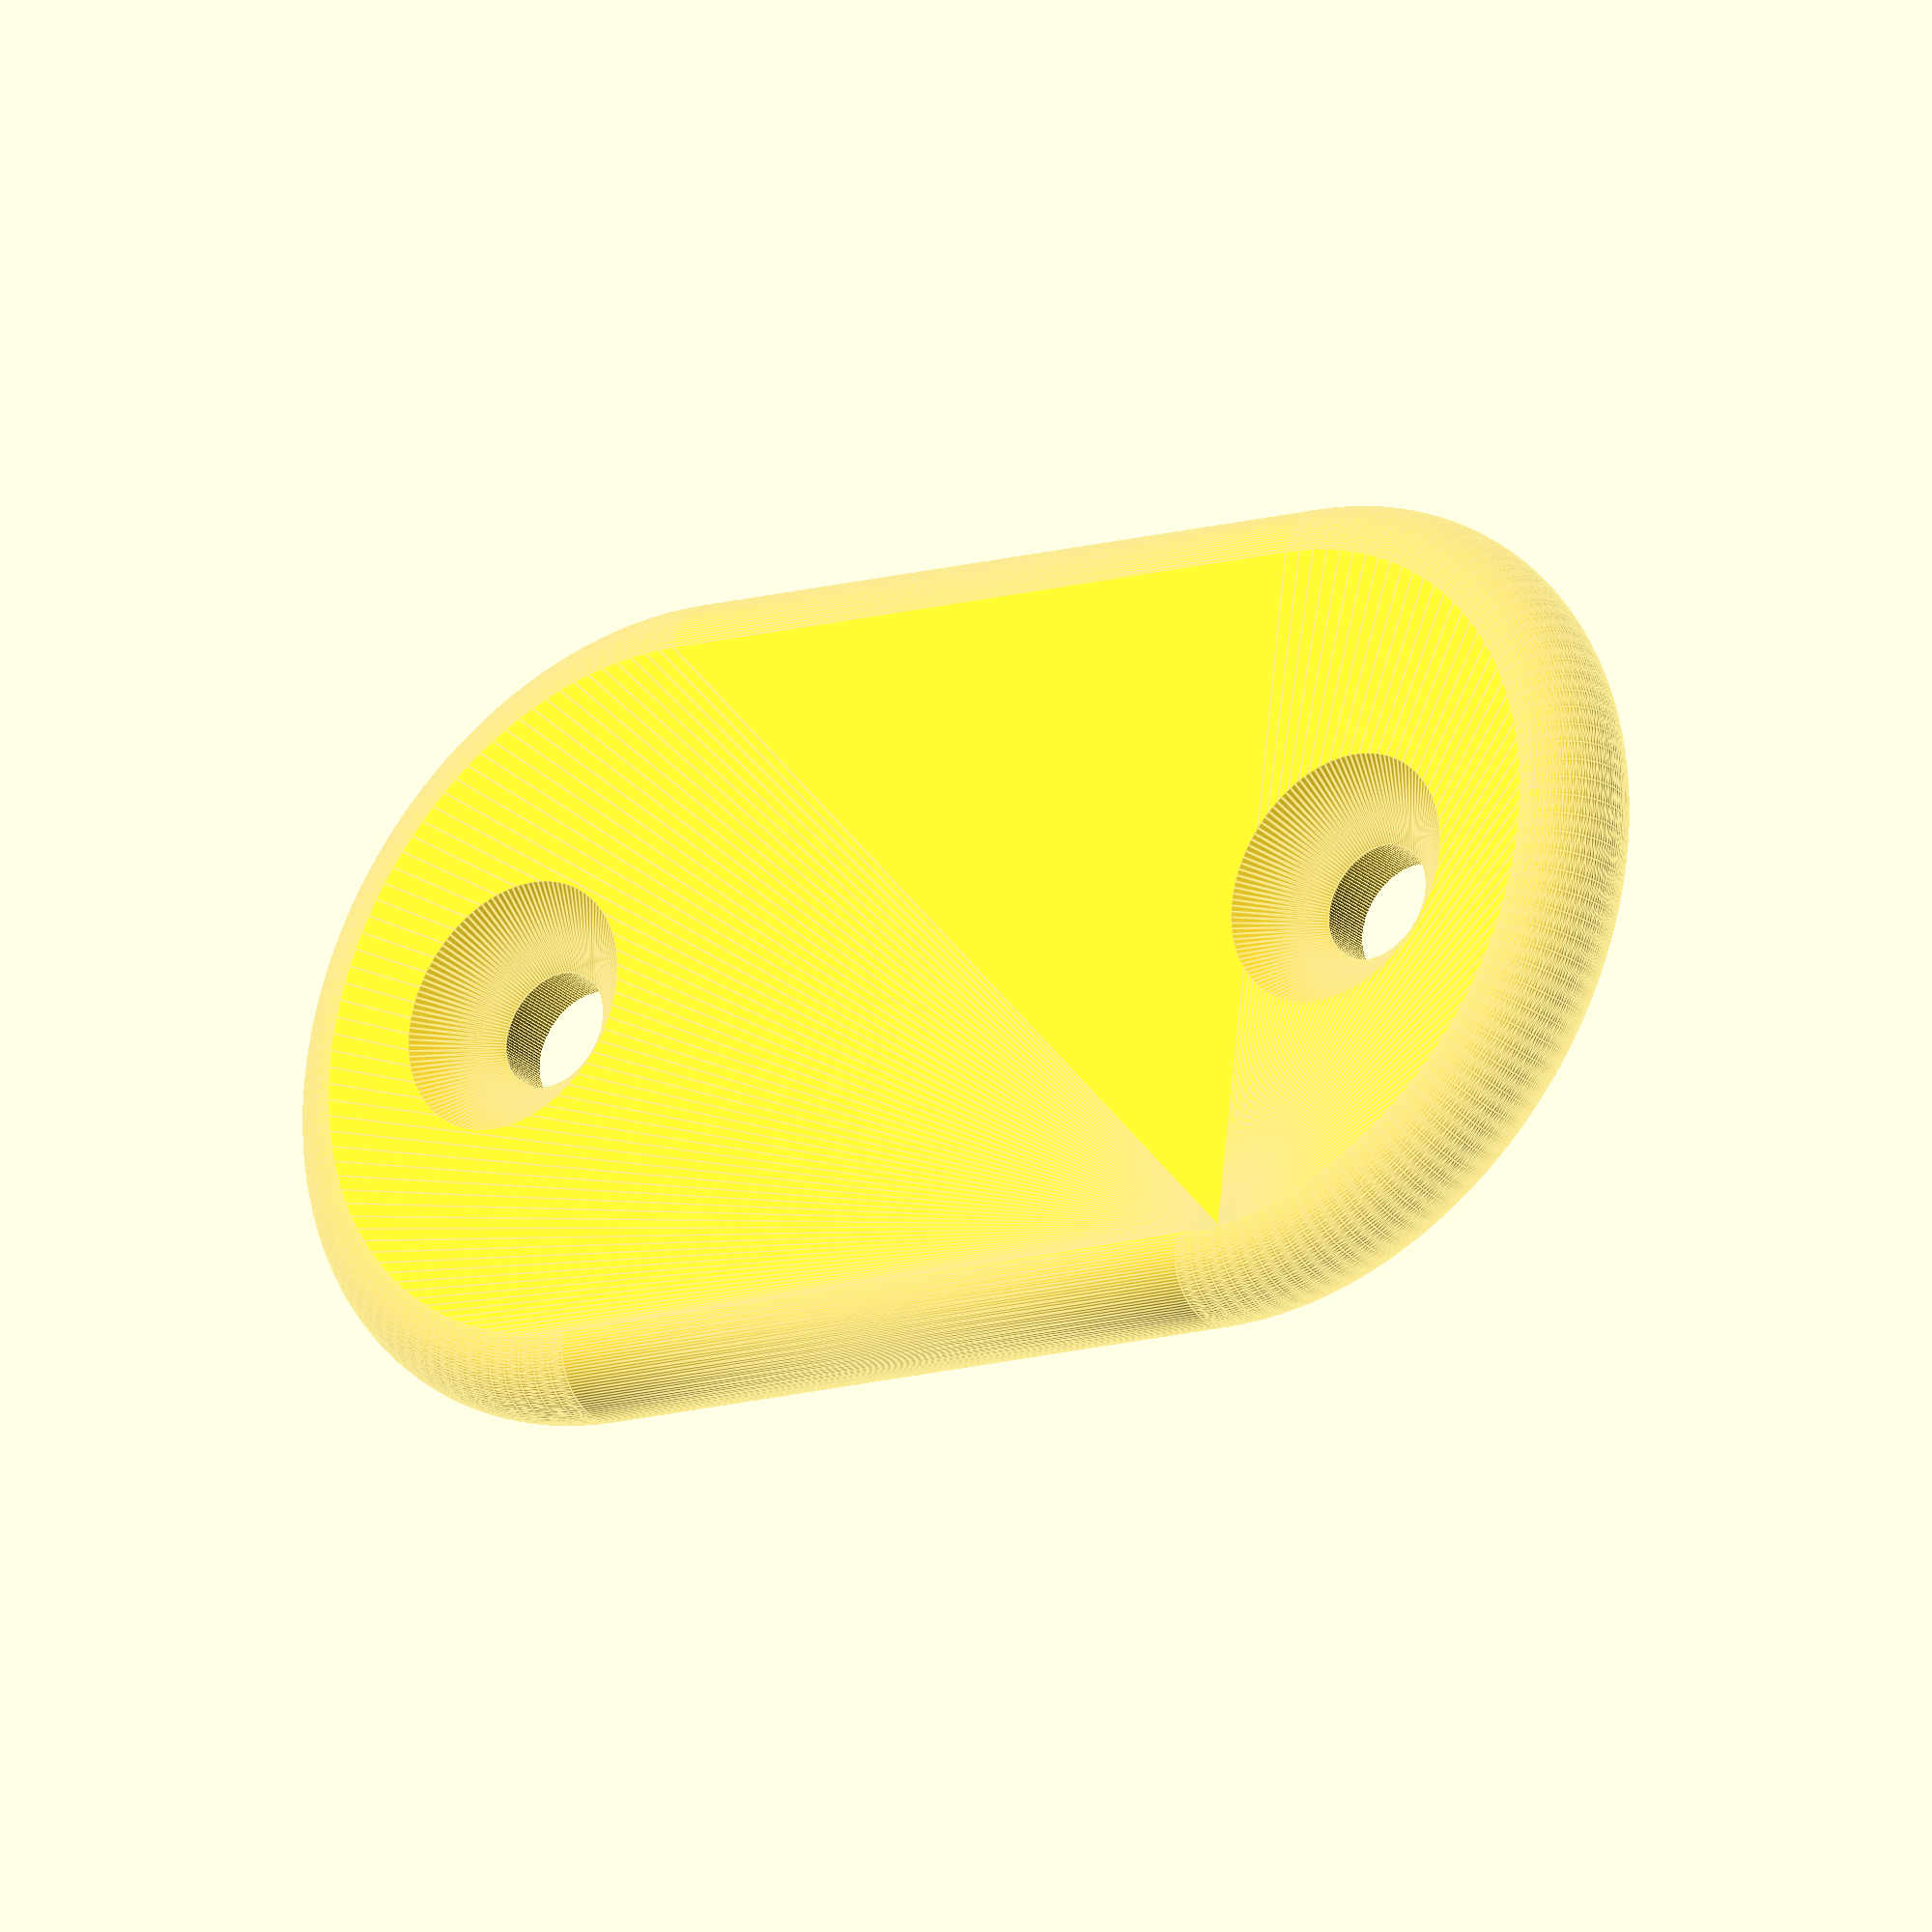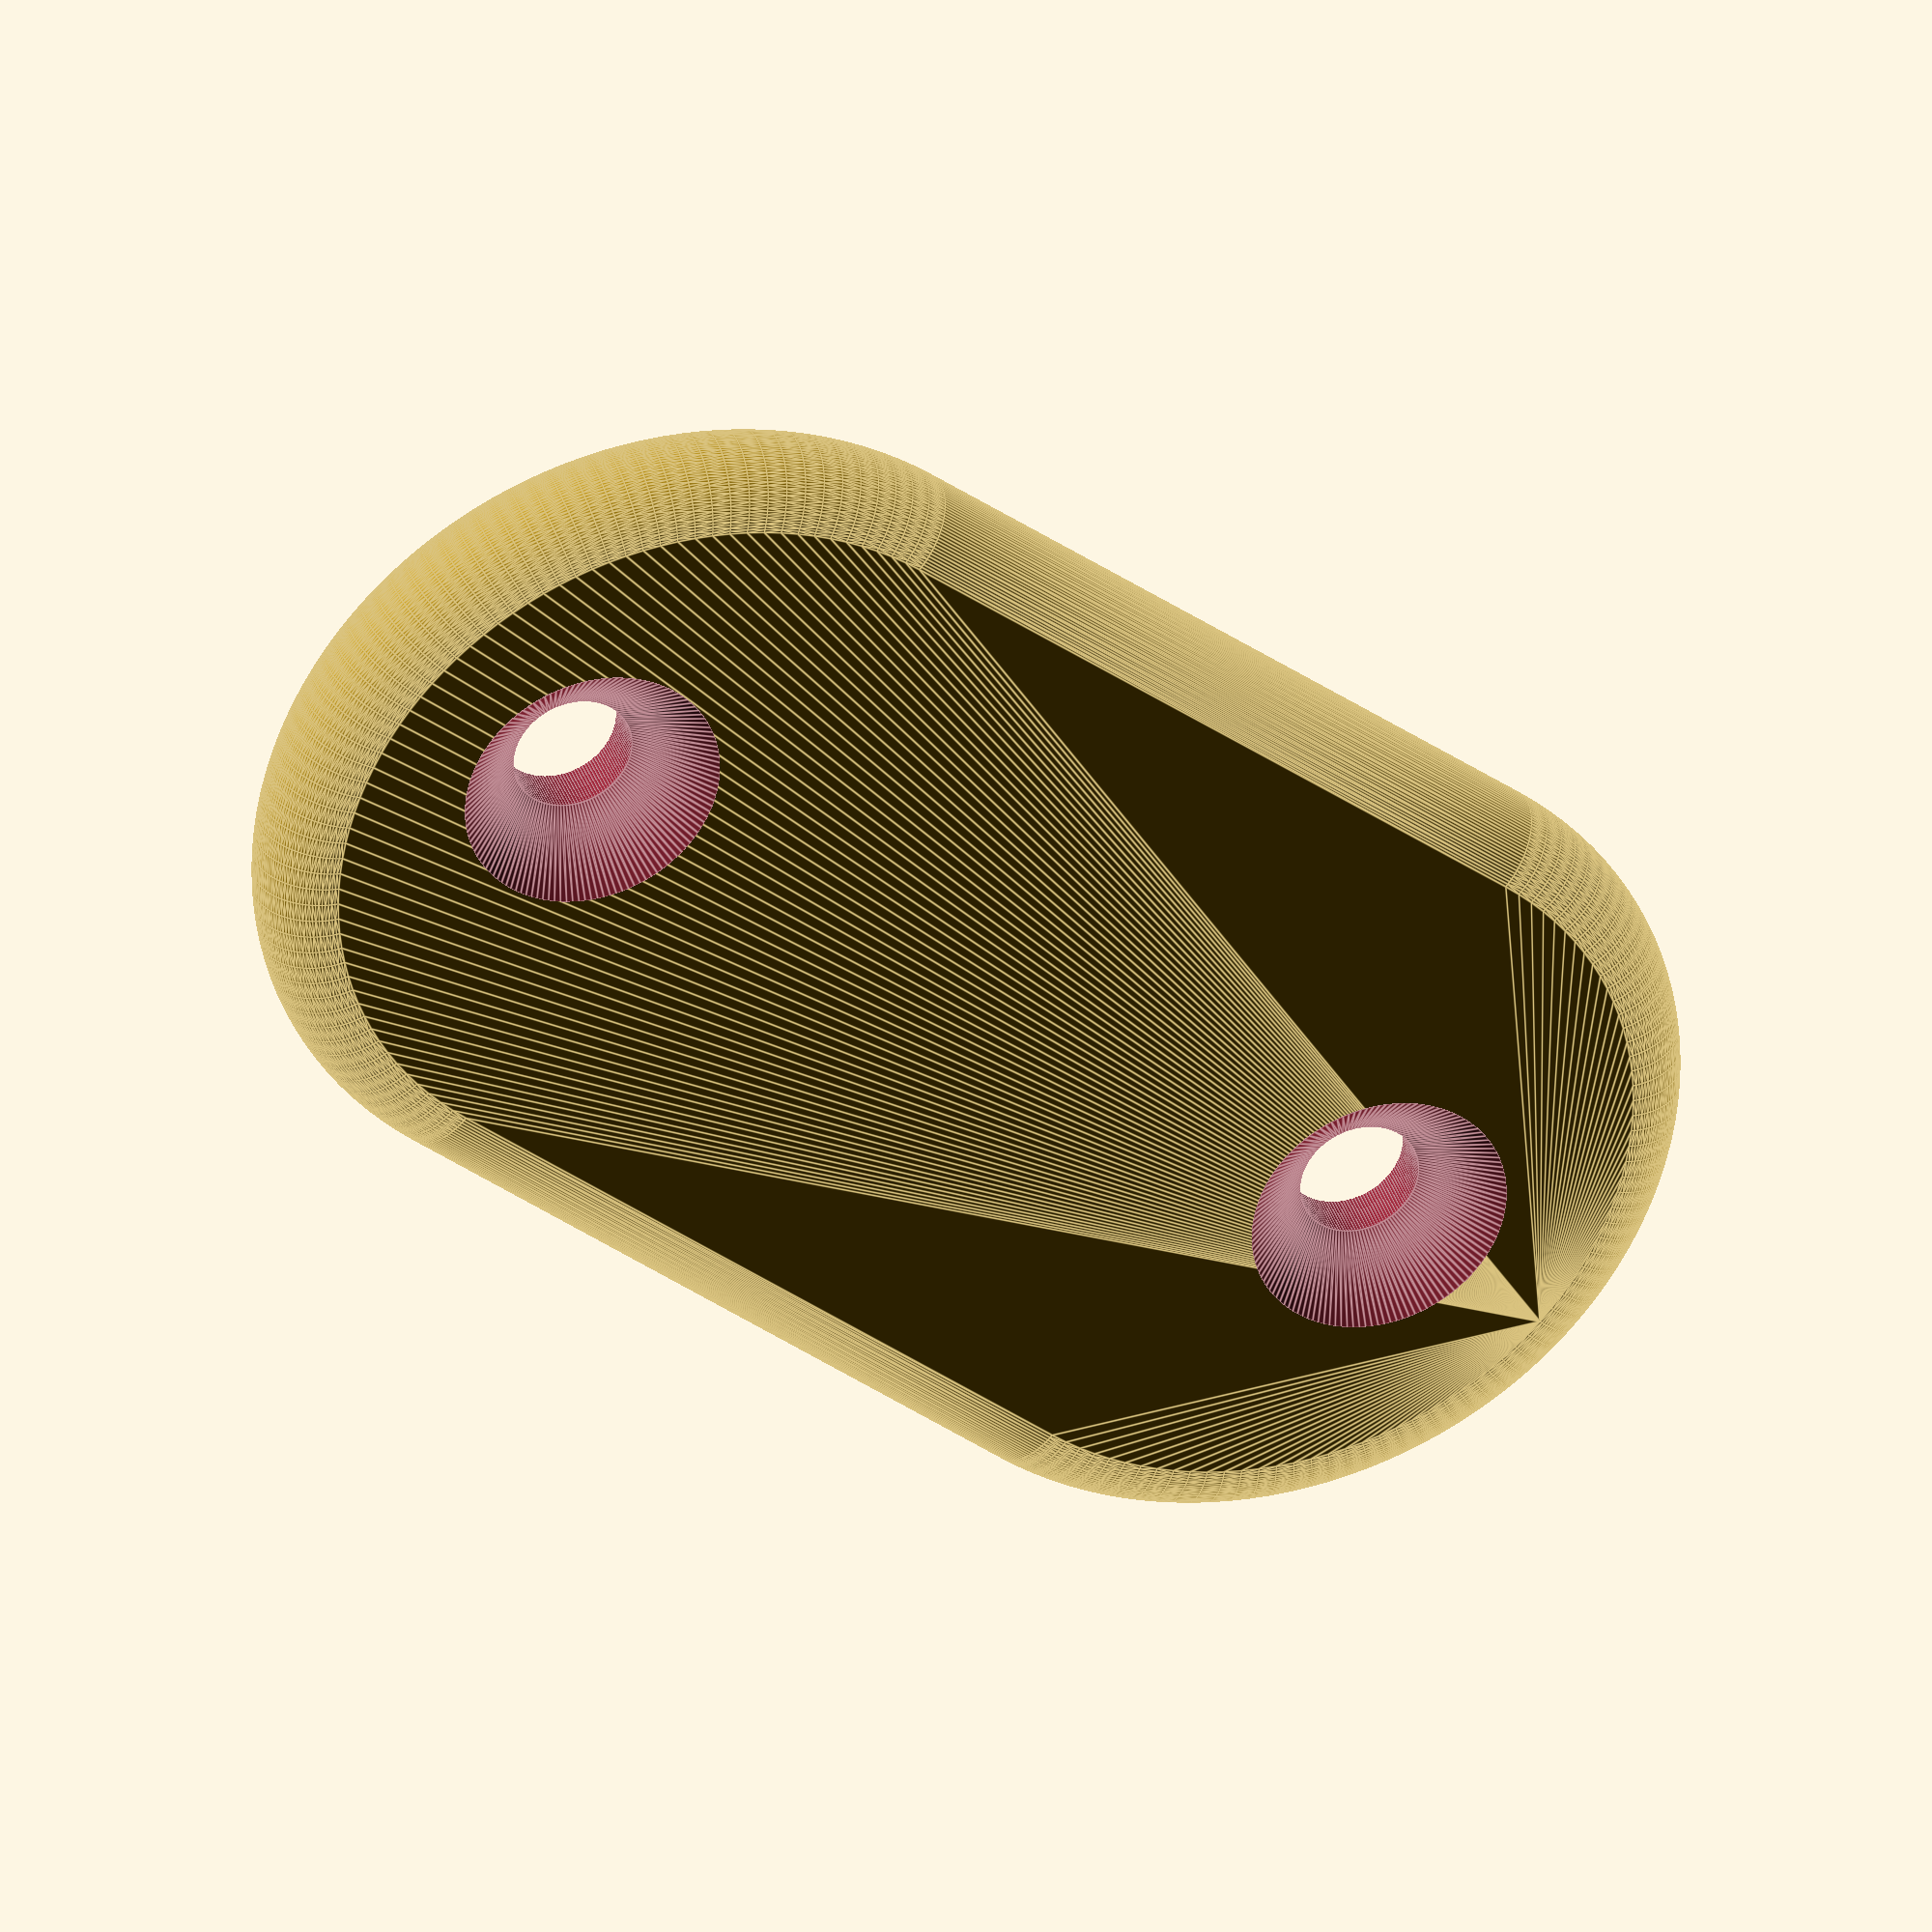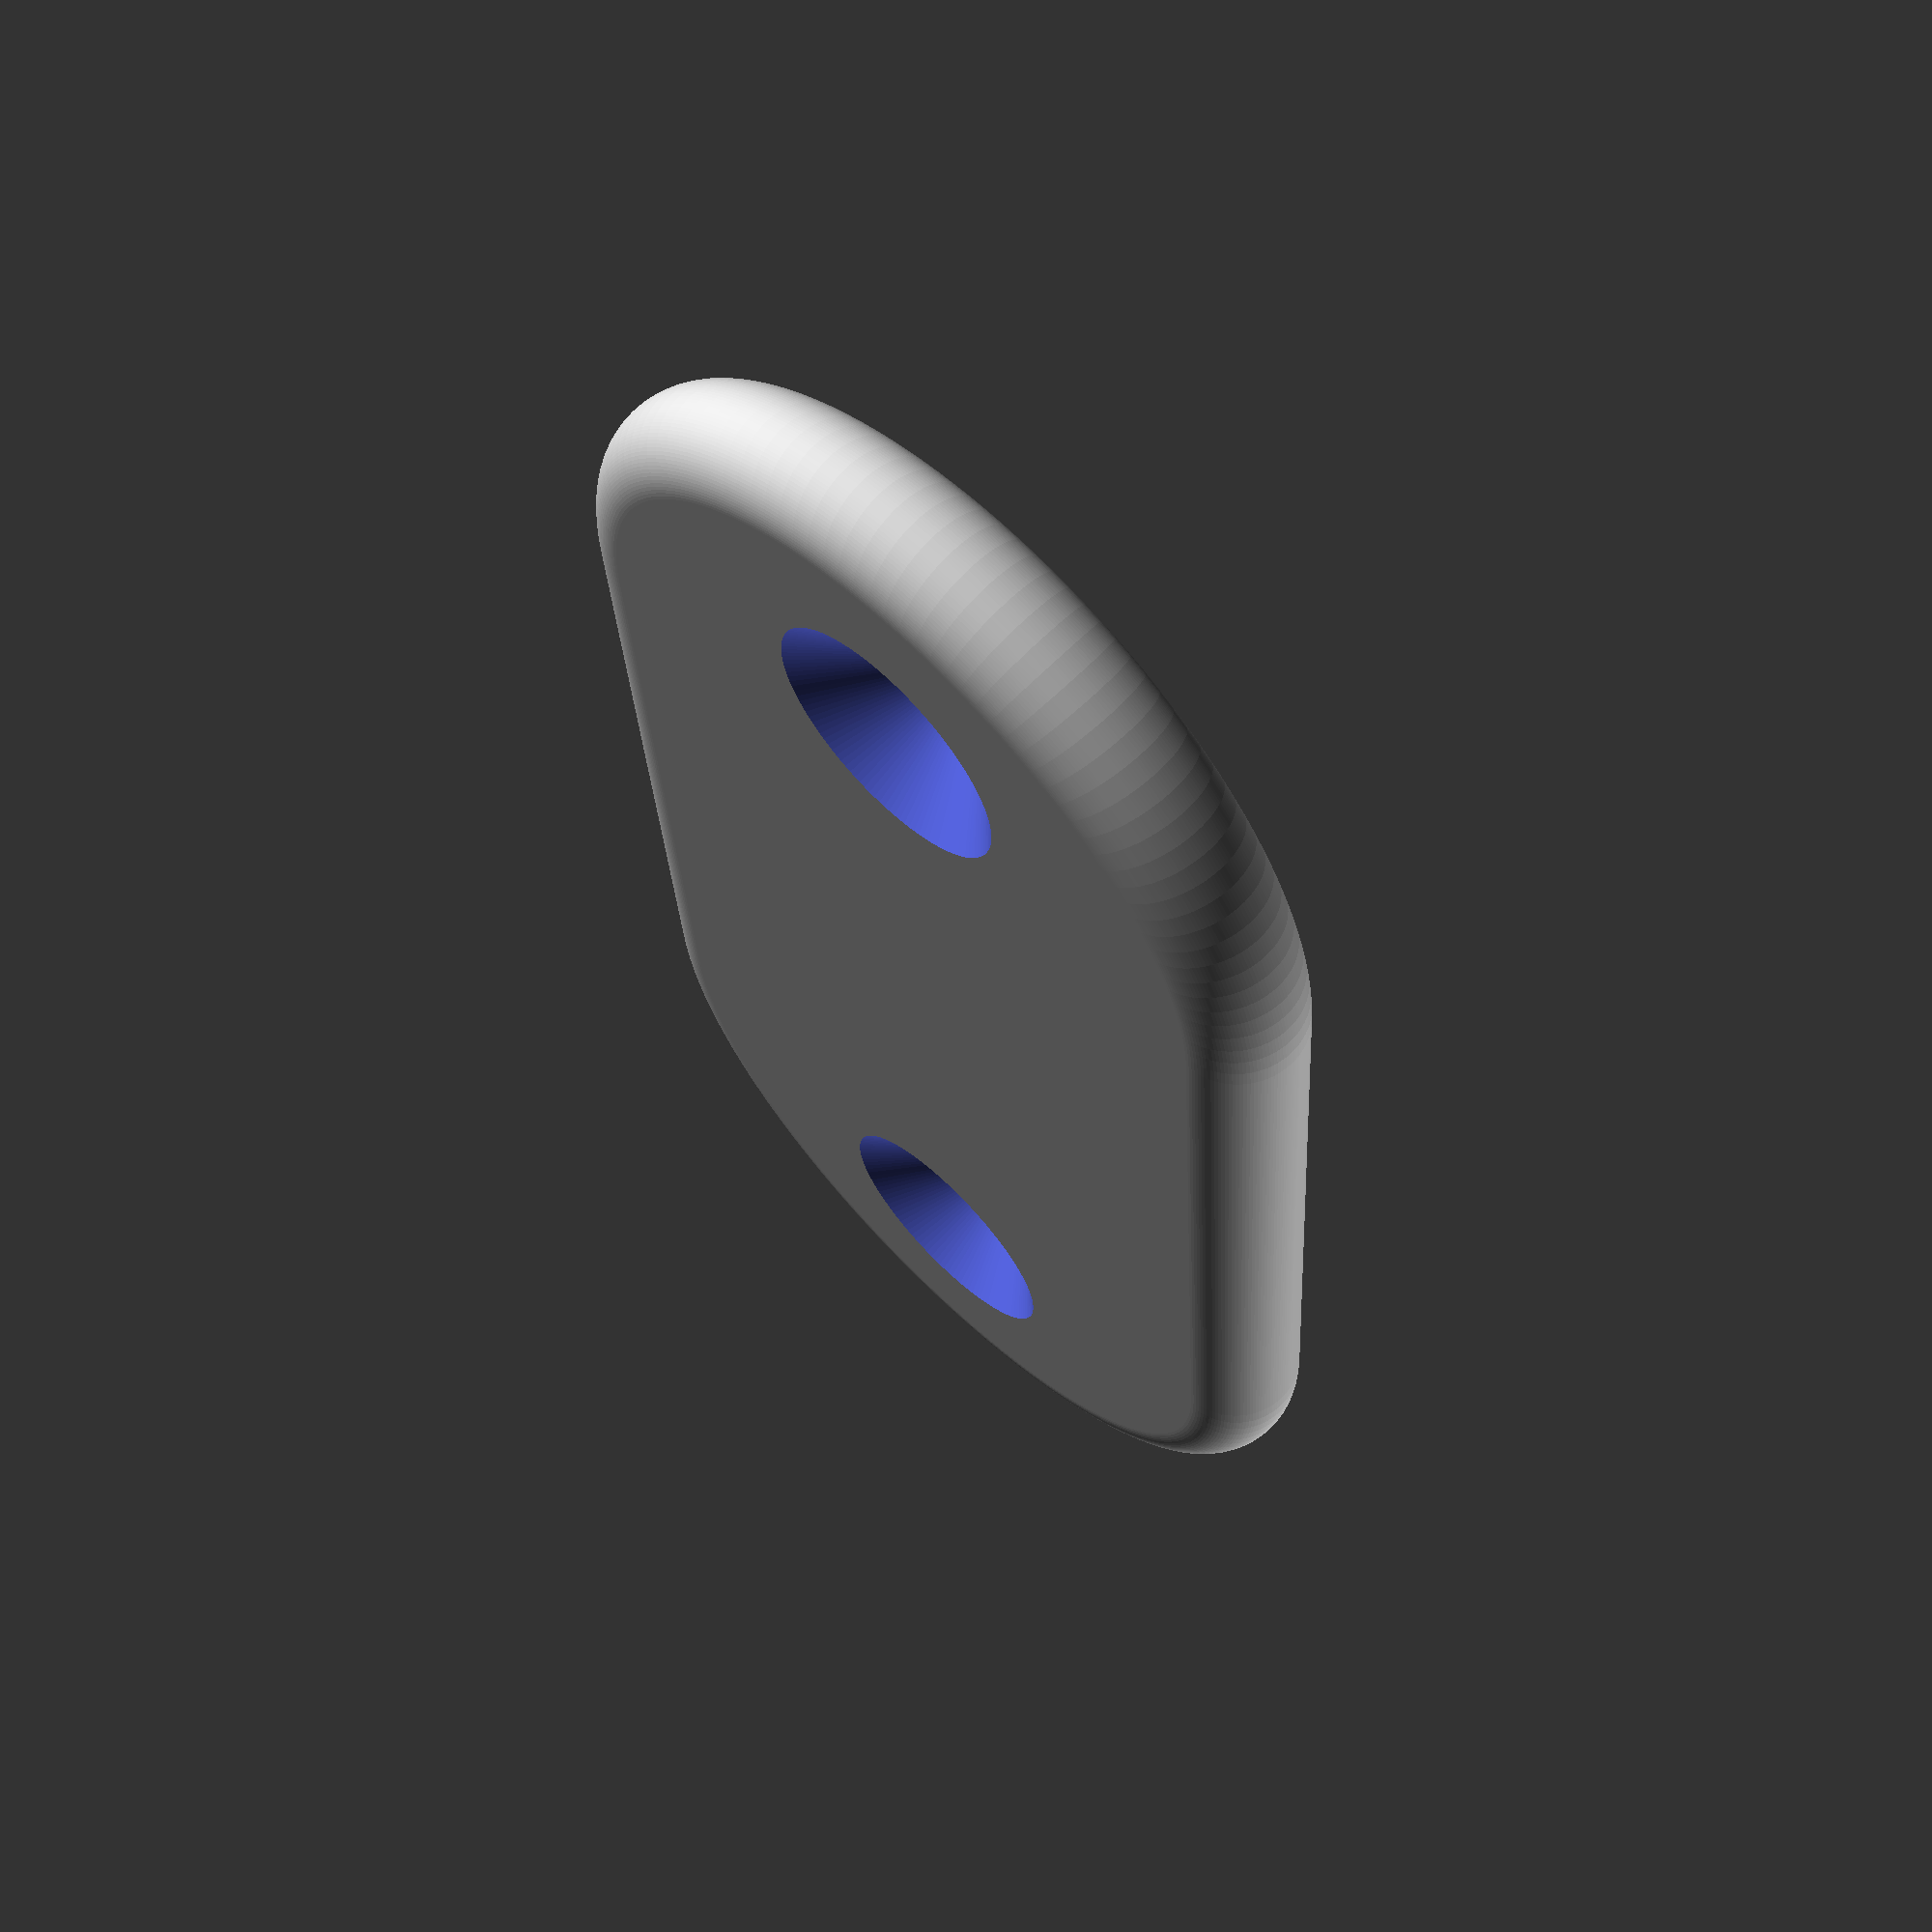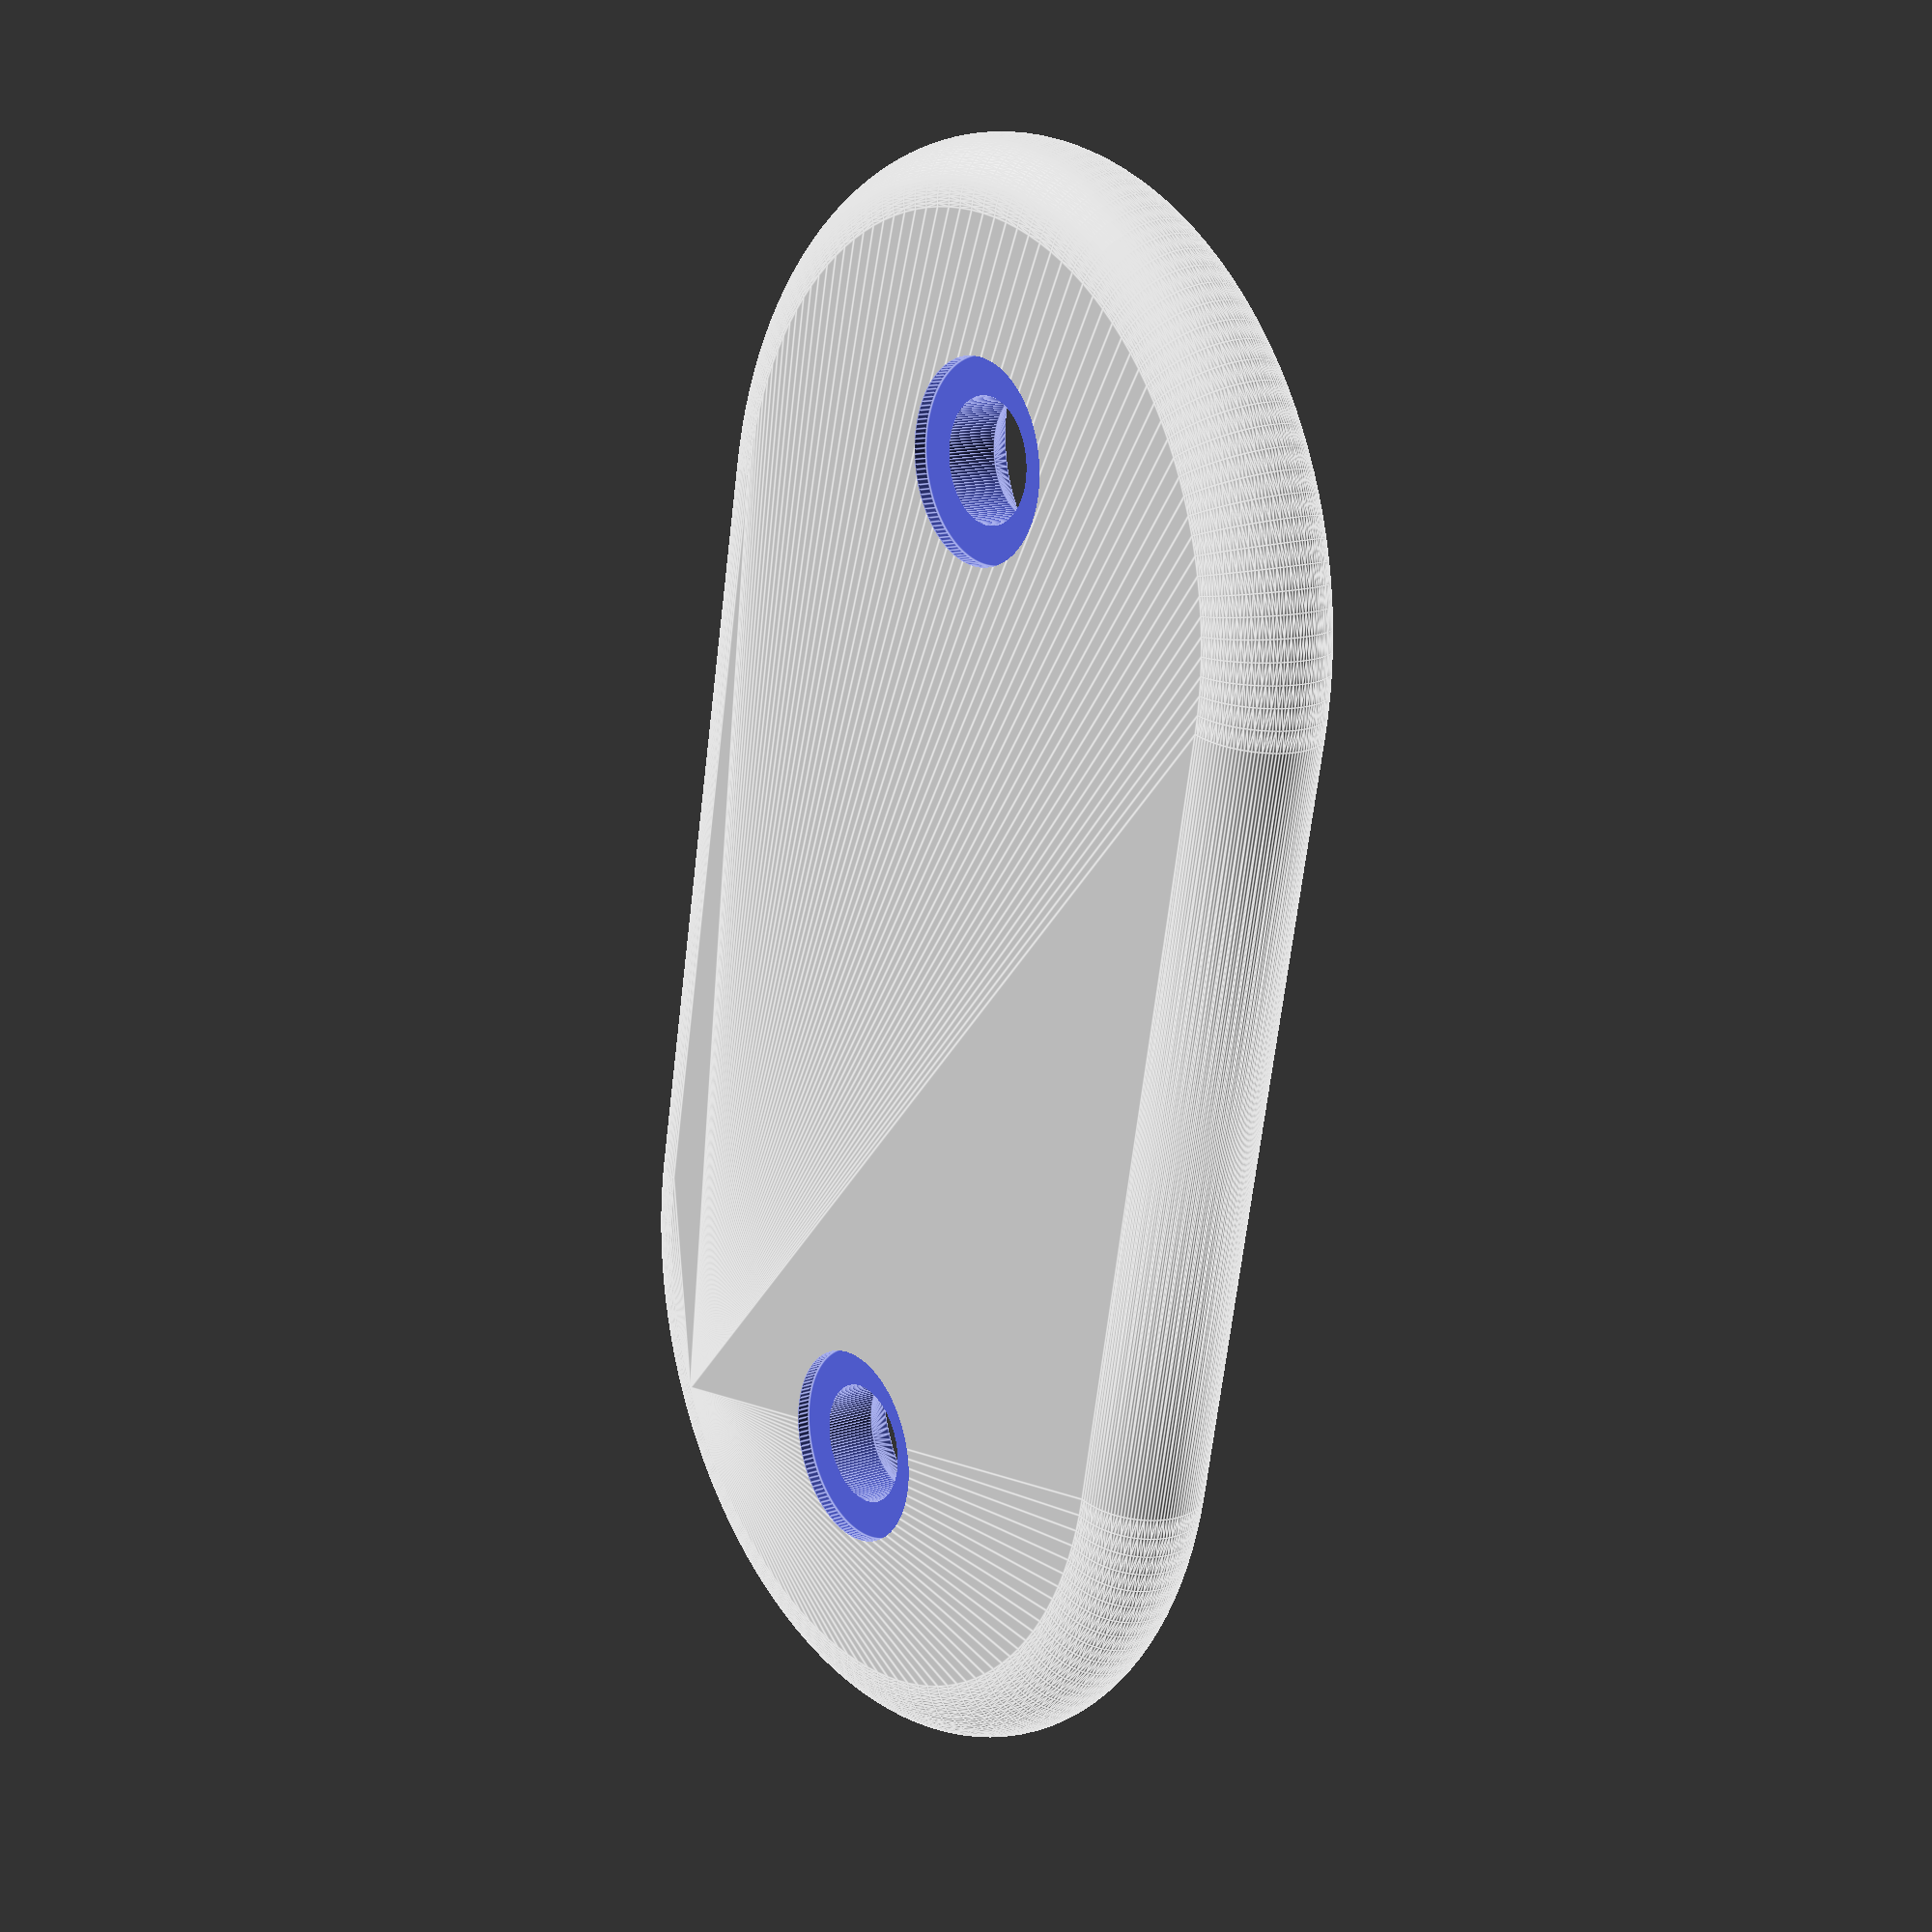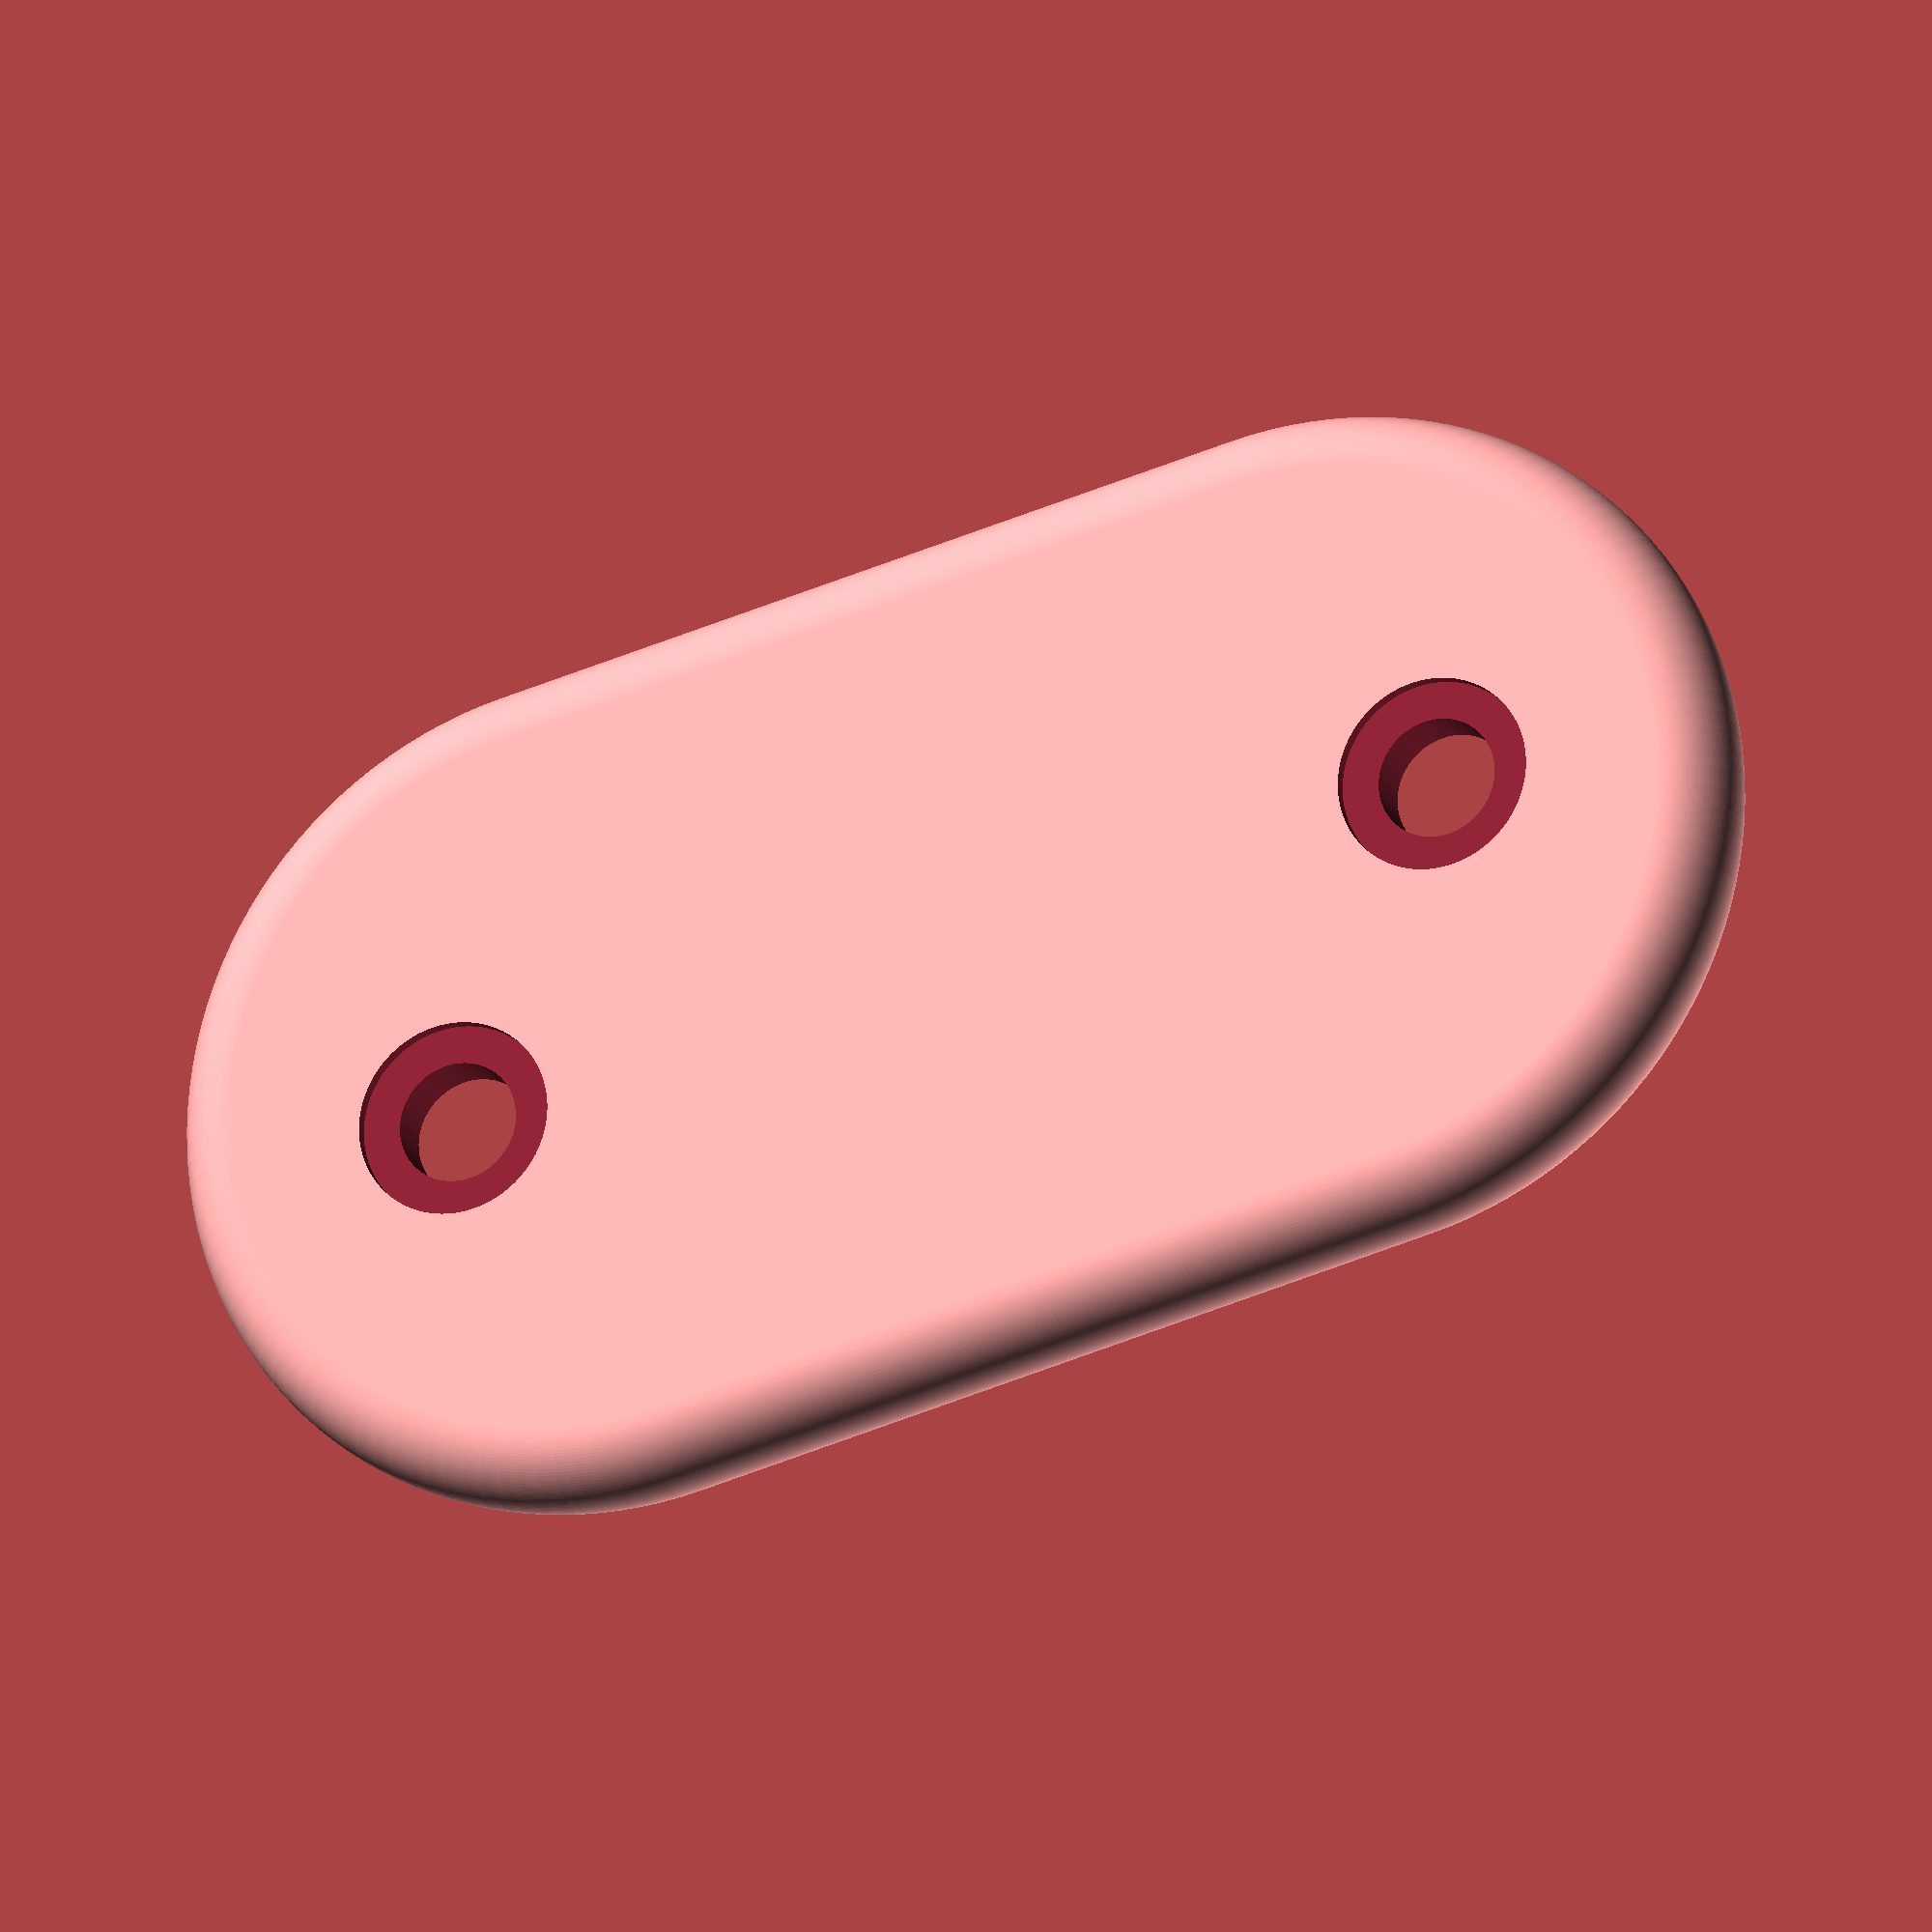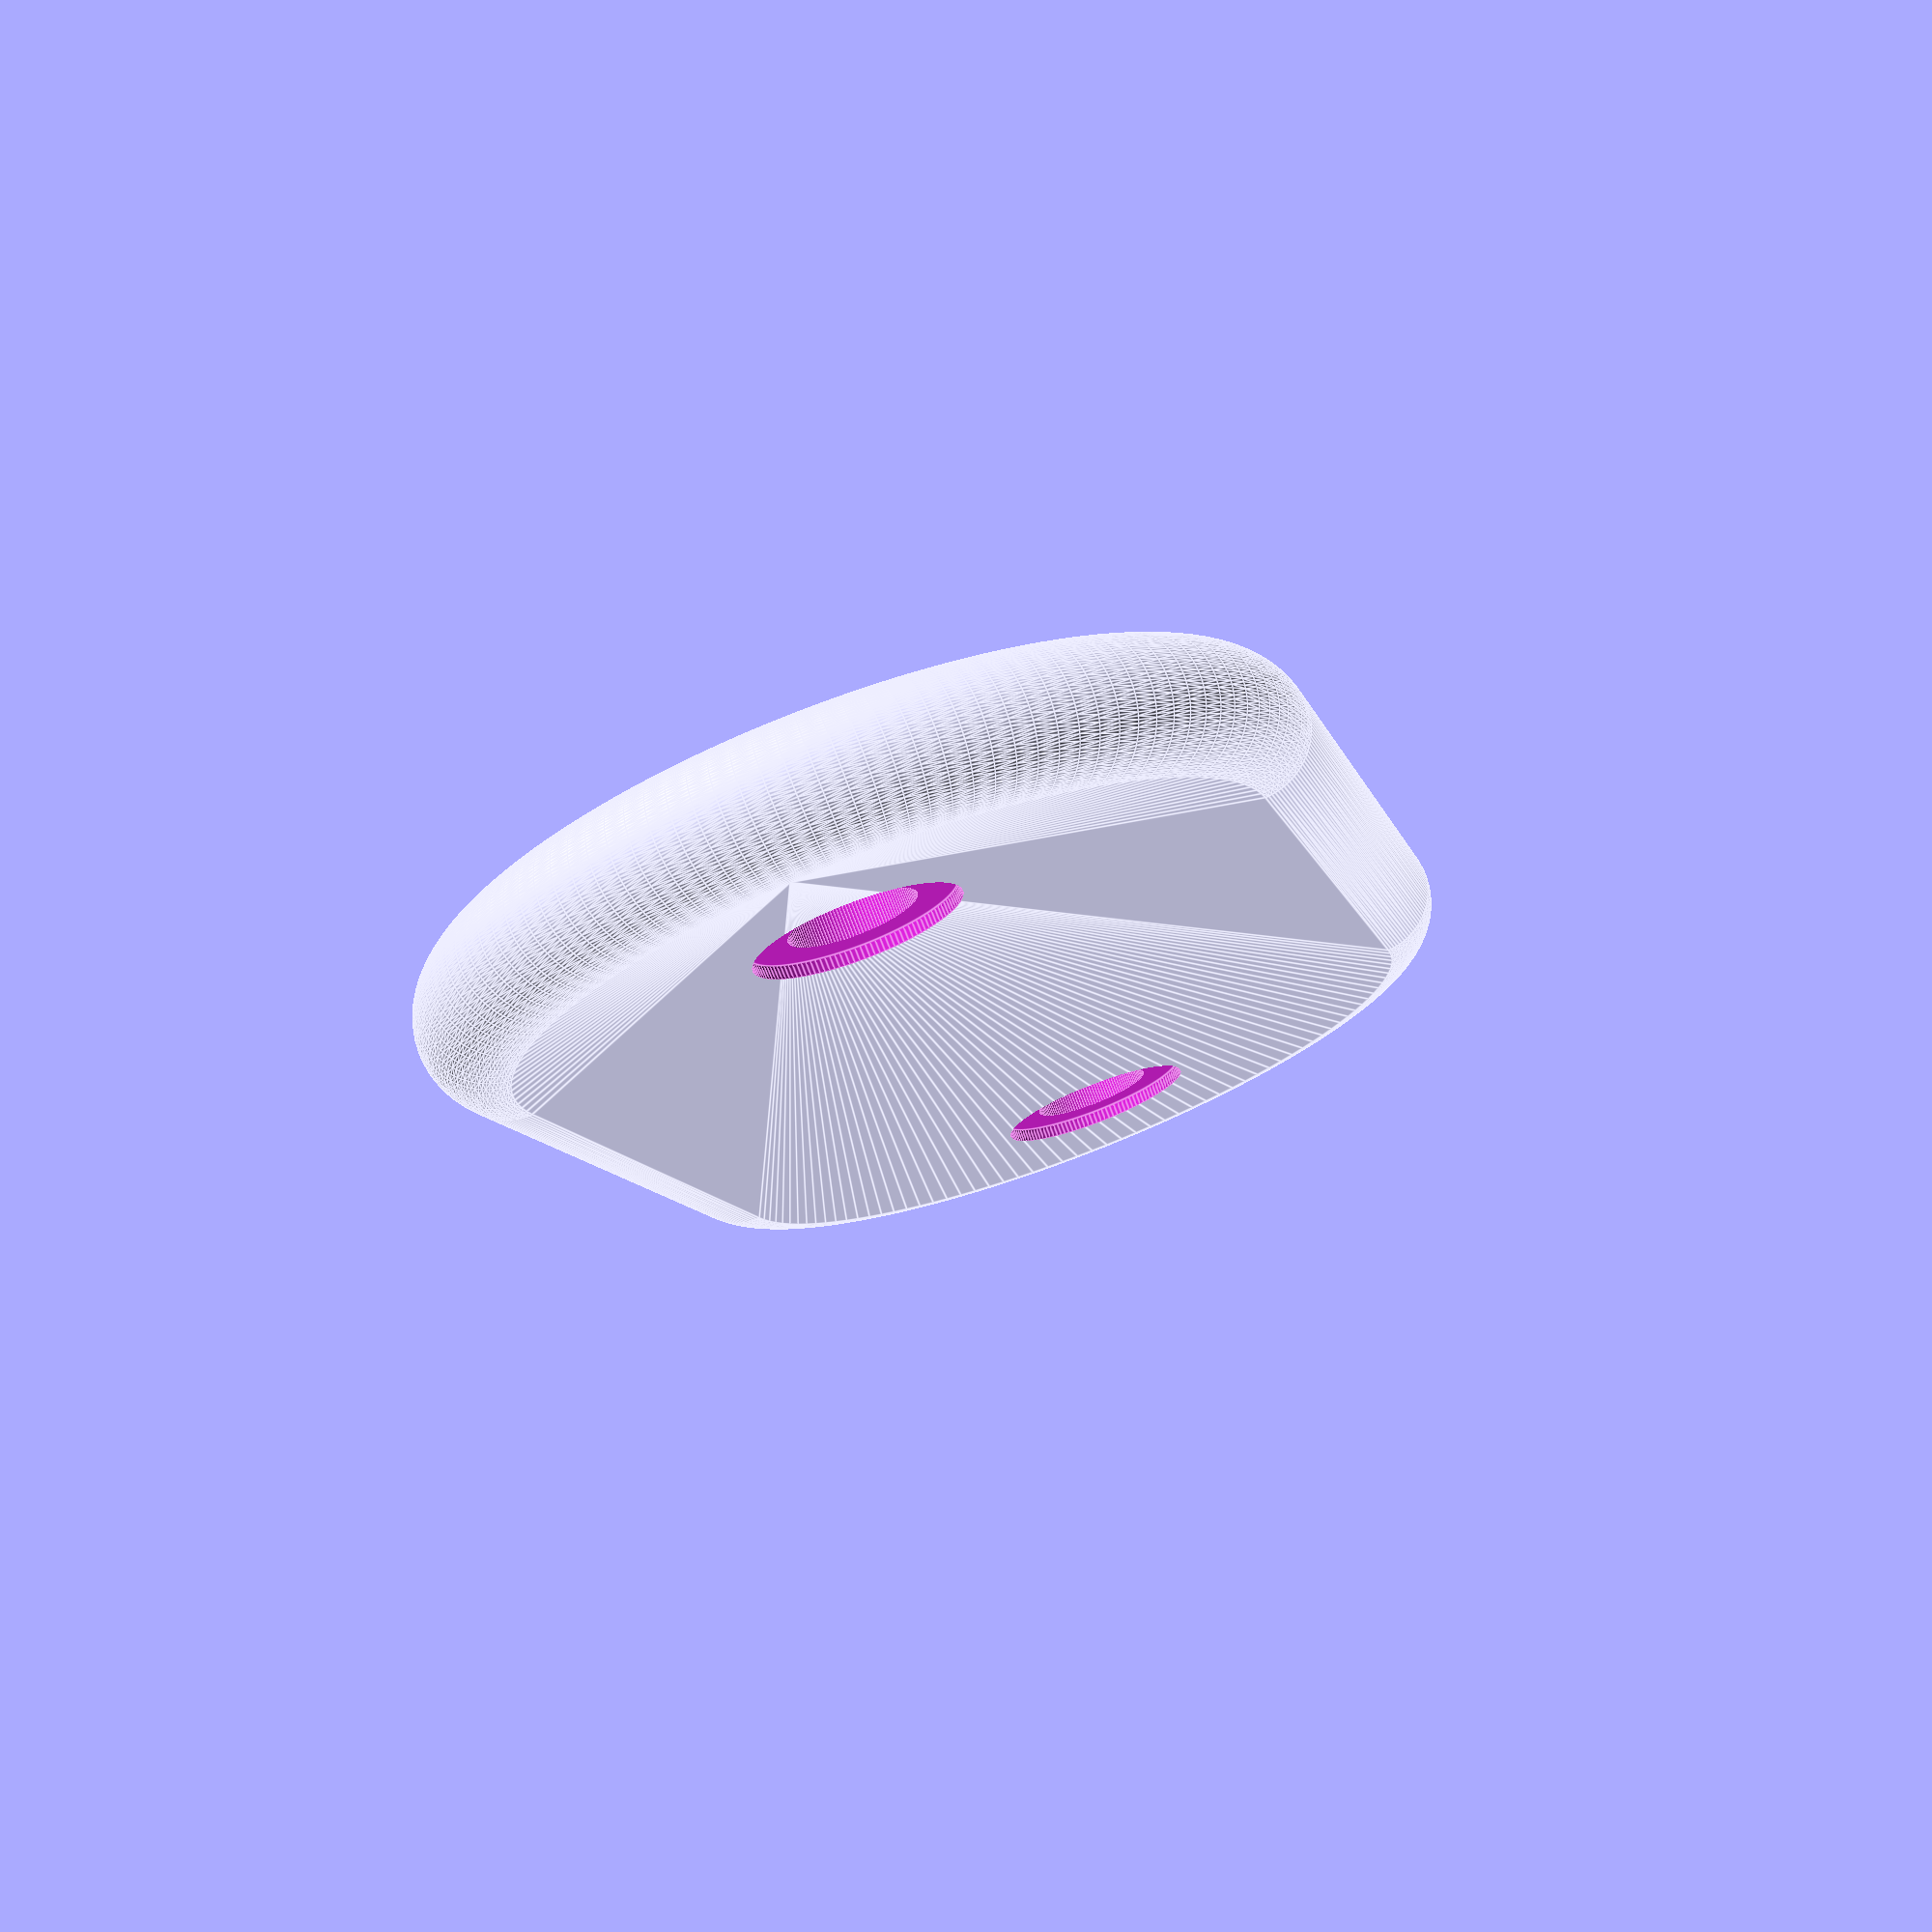
<openscad>

$fn=128;

module faceplate_end(length, big_r, small_r){
    translate([(length/2.0)-big_r, 0,0]){
        intersection(){
            rotate_extrude(){
                translate([big_r-small_r,0,0]){
                    circle(small_r);
                }
            }
            translate([50,0,0]){
                cube([100,100,100], center=true);
            }
        }
    }
}

module faceplate_side(length, big_r, small_r){
    translate([0, big_r-small_r, 0]){
        rotate([0,90,0]){
            cylinder(h=(length-big_r*2), r=small_r, center=true);
        }
    }
}
module screw(head_height, head_top_dia, screw_dia){
    body_height = 10;
    union(){
        // cone head
        translate([0,0,-head_height/2]){
            cylinder(h=head_height, d1=screw_dia, d2=head_top_dia, center=true);
        }
        // screw body
        translate([0,0,-(body_height/2 + head_height)]){
            cylinder(h=body_height+0.01, d=screw_dia, center=true); 
        }
    }
  
}
    

module faceplate(length){
    big_r = 26.15/2;
    small_r=2;
    hole_spacing = 32;
    
    difference(){
        hull(){
        //union(){
            // rounded ends
            mirror([1,0,0]){
                faceplate_end(length=length, big_r=big_r, small_r=small_r);

               
            }
            faceplate_end(length=length, big_r=big_r, small_r=small_r);
            // sides
            mirror([0,1,0]){
                faceplate_side(length=length, big_r=big_r, small_r=small_r);
            }
            faceplate_side(length=length, big_r=big_r, small_r=small_r);
        }
        // screw holes
        mirror([1,0,0]){
            translate([hole_spacing/2,0,small_r+0.01]){
                screw(head_height=2, head_top_dia=8, screw_dia=3.7);
            }
        }
        translate([hole_spacing/2,0,small_r+0.01]){
            screw(head_height=2, head_top_dia=8, screw_dia=3.7);
        }
        // back screw hole recess
        translate([hole_spacing/2,0,-(small_r-(0.4/2))]){
            cylinder(h=0.41, d=6, center=true);
        }
        mirror([1,0,0]){
            translate([hole_spacing/2,0,-(small_r-(0.4/2))]){
                cylinder(h=0.41, d=6, center=true);
            }
        }
        /* size text
        translate([-8,-2.5,1.5]){
            linear_extrude(10){
                #text(str(length), size=5);
            }
        }*/

    }
}

faceplate(50);
/*
translate([5+25, 0, 0]){
    color("Green"){
        cube([10,200,10], center=true);
    }
}
*/
</openscad>
<views>
elev=207.9 azim=190.9 roll=141.4 proj=o view=edges
elev=145.3 azim=39.8 roll=197.2 proj=o view=edges
elev=114.3 azim=266.2 roll=135.3 proj=p view=solid
elev=165.8 azim=258.4 roll=306.1 proj=p view=edges
elev=198.8 azim=12.9 roll=339.5 proj=o view=wireframe
elev=285.0 azim=283.8 roll=159.4 proj=p view=edges
</views>
